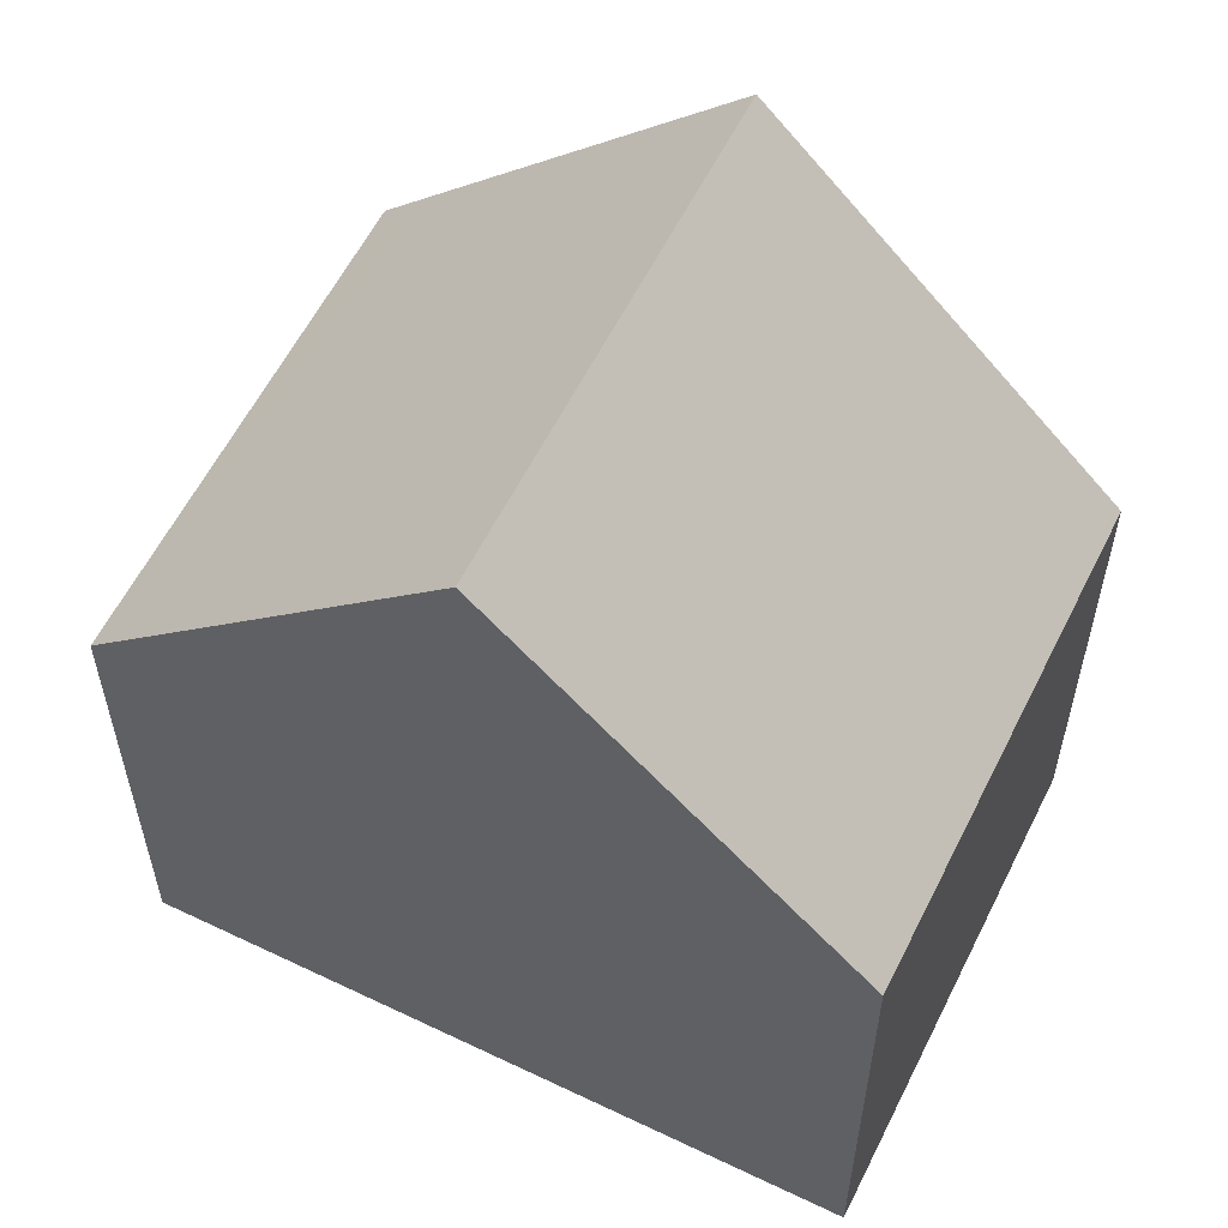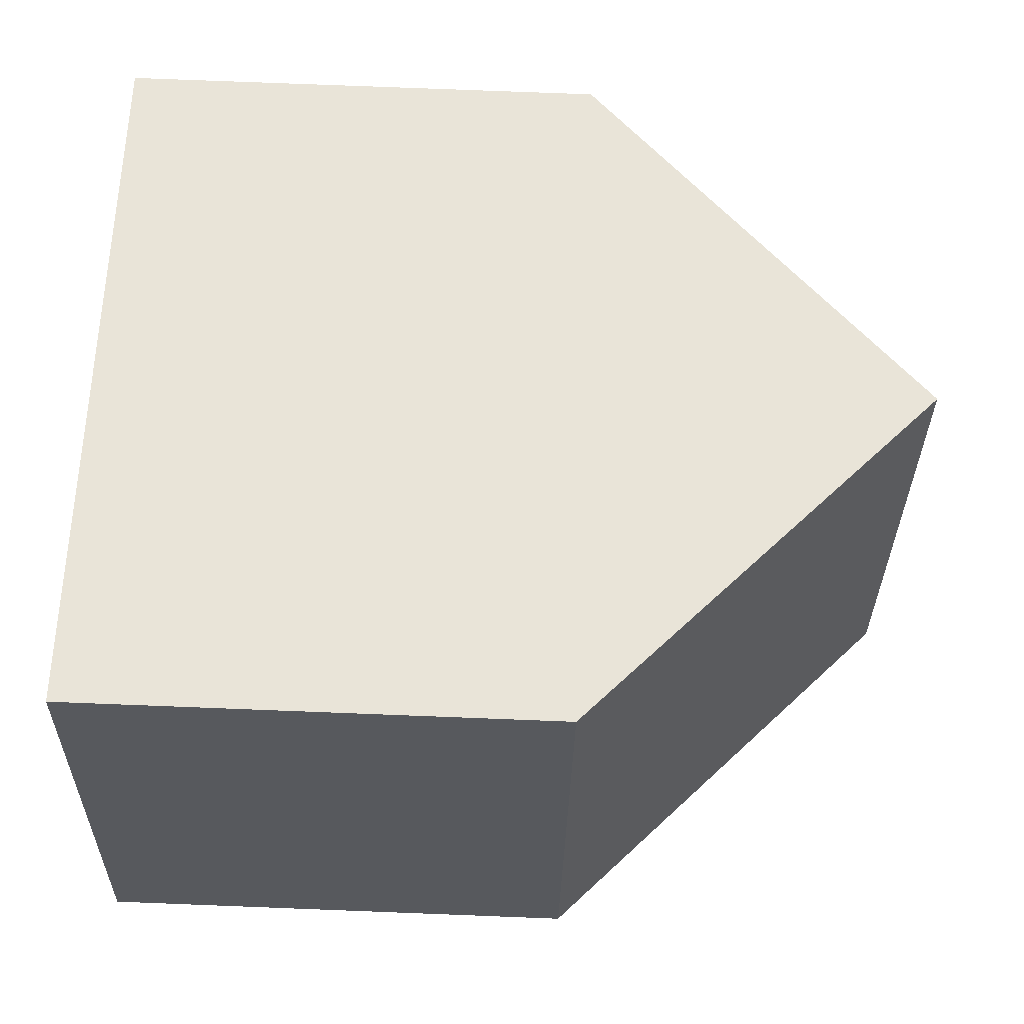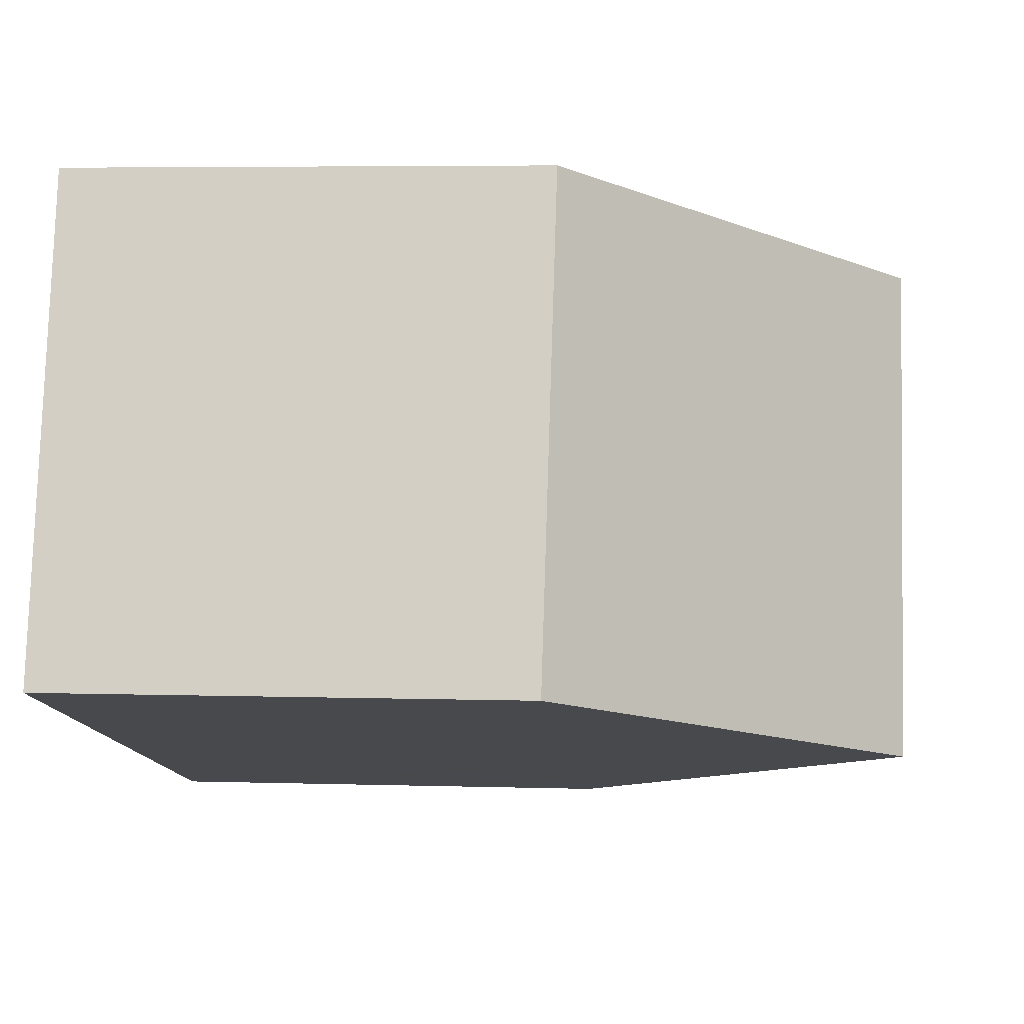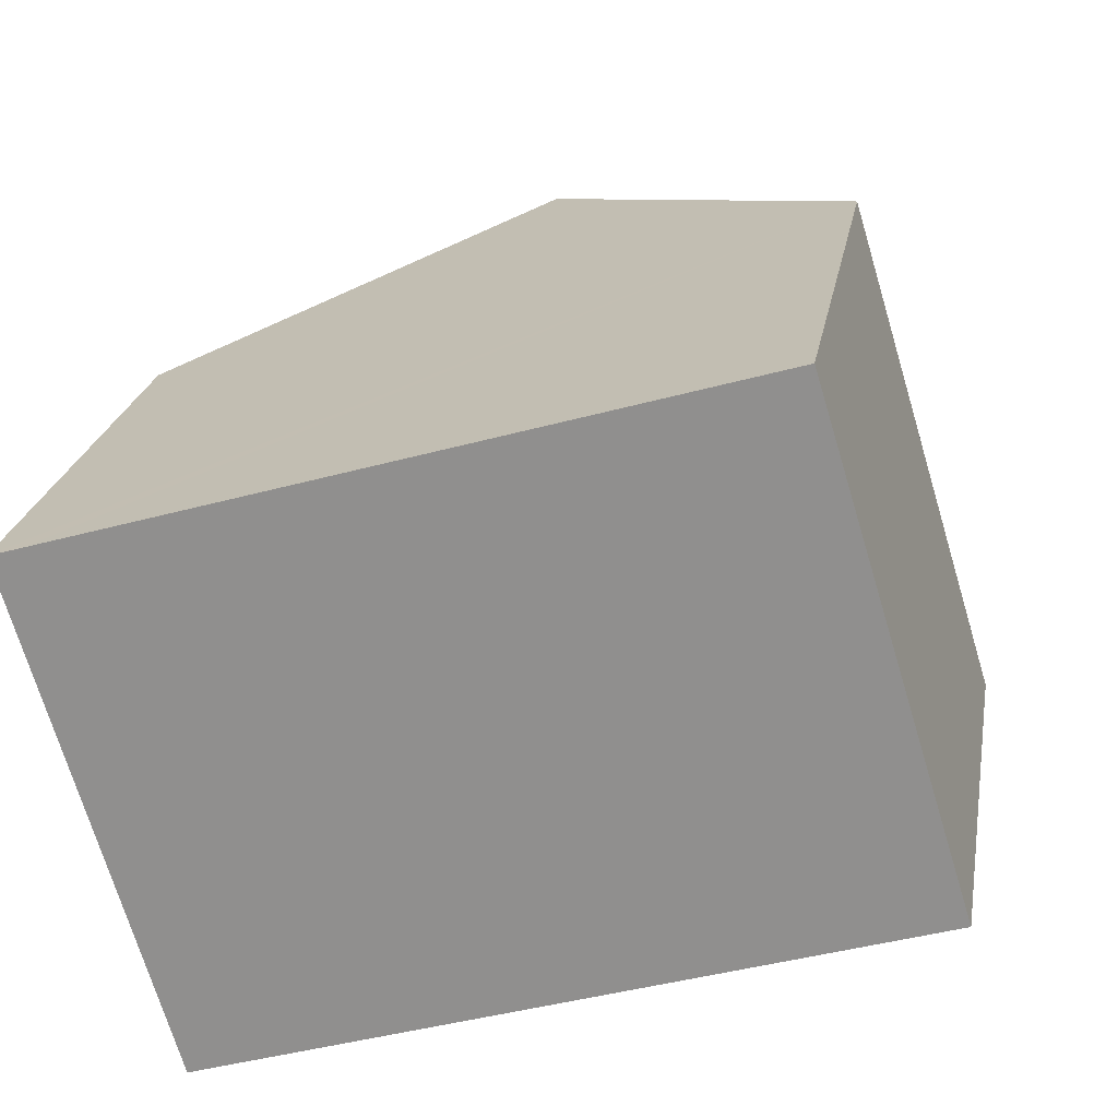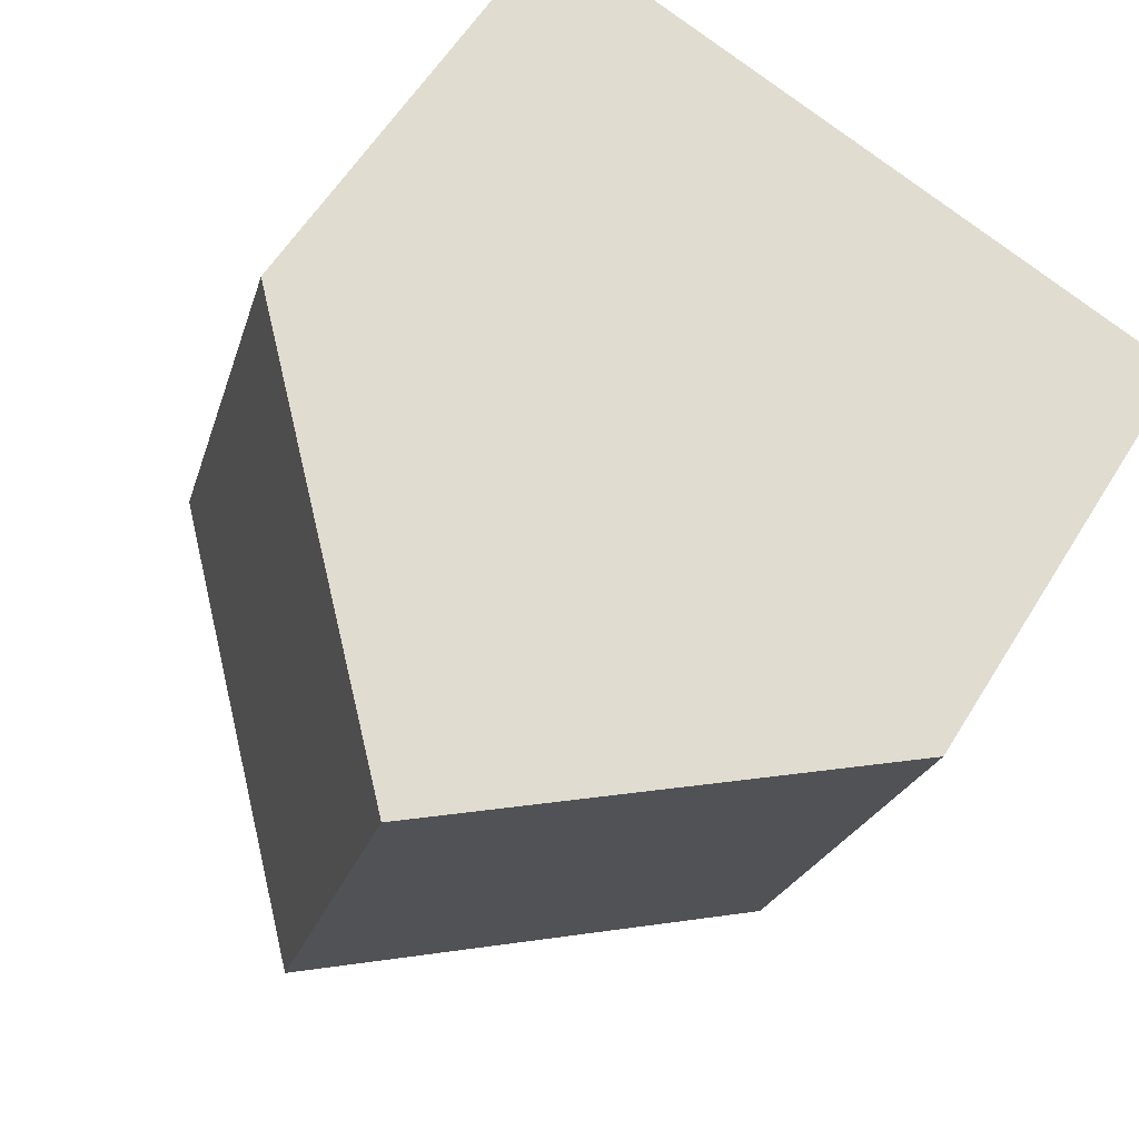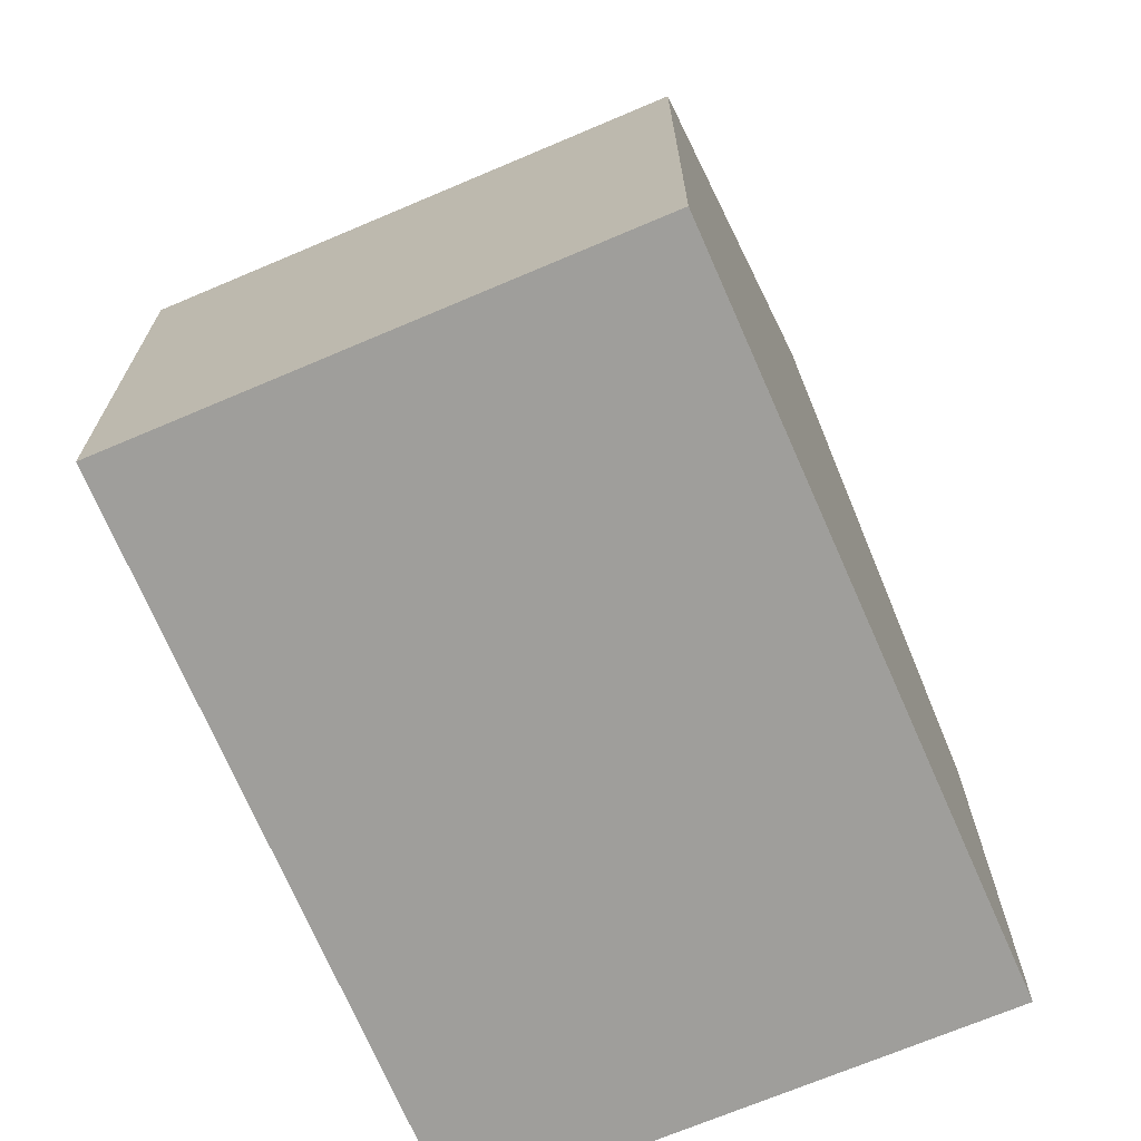
<metadata>
{"format":"obj","ext":"obj","renderer":"f3d","projection":"perspective","resolution":1024,"background":"white","views":[{"elev":58.2,"azim":9.4,"up":"+Y"},{"elev":77.4,"azim":92.2,"up":"+Z"},{"elev":5.1,"azim":95.4,"up":"+Z"},{"elev":22.7,"azim":9.7,"up":"+Z"},{"elev":58.8,"azim":-148.6,"up":"+Z"},{"elev":-70.8,"azim":96.1,"up":"+Y"}]}
</metadata>
<code>
v  1.659 7.18 -5.549
v  2.725 7.682 -7.281
v  2.225 7.181 -7.441
v  0 7.181 4.397e-16
v  0.493 7.673 0.15
v  7.395 12.36 -5.793
v  5.19 12.36 1.58
v  10.35 7.209 3.151
v  12.57 7.17 -4.143
v  2.225 4.556e-16 -7.441
v  0 0 0
v  1.659 3.398e-16 -5.549
v  0.493 -9.185e-18 0.15
v  5.19 -9.675e-17 1.58
v  10.35 -1.929e-16 3.151
v  12.57 2.537e-16 -4.143
v  7.395 3.547e-16 -5.793
v  2.725 4.458e-16 -7.281
g defaultobject
f 1 2 3
f 2 1 4
f 2 4 5
f 2 5 6
f 6 5 7
f 8 6 7
f 6 8 9
f 10 1 3
f 1 10 4
f 4 10 11
f 11 10 12
f 5 8 7
f 8 5 4
f 8 4 11
f 8 11 13
f 8 13 14
f 8 14 15
f 15 9 8
f 9 15 16
f 16 6 9
f 6 16 2
f 2 16 17
f 2 17 3
f 3 17 18
f 3 18 10
f 14 16 15
f 16 14 13
f 16 13 17
f 17 13 11
f 17 11 12
f 17 12 18
f 18 12 10

</code>
